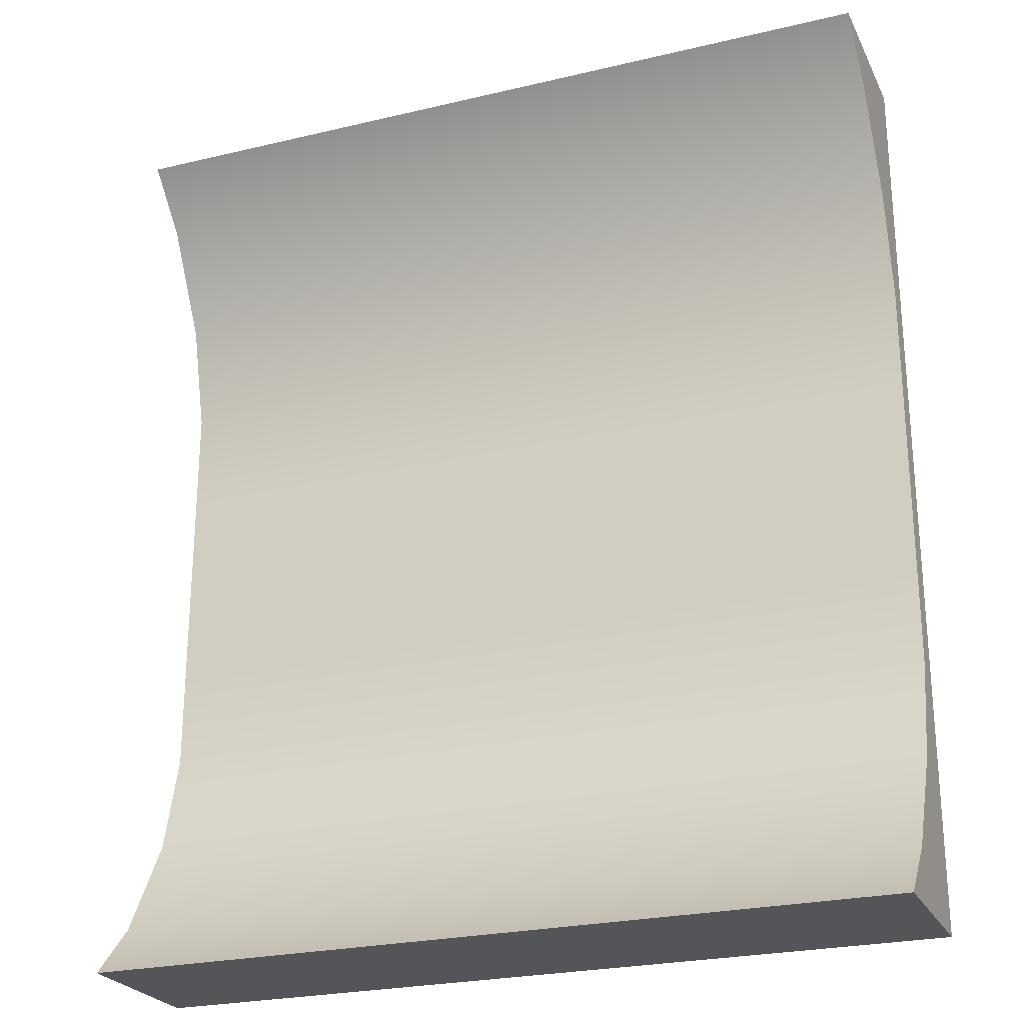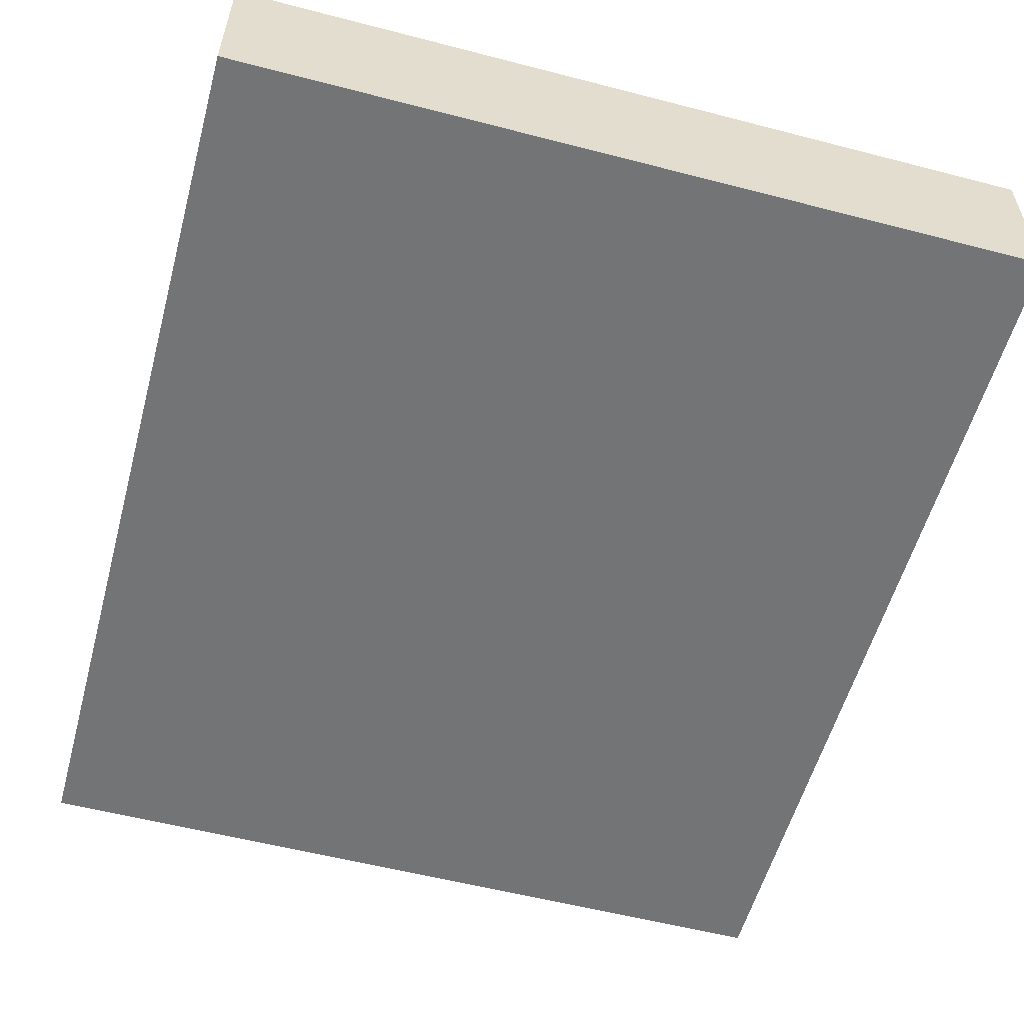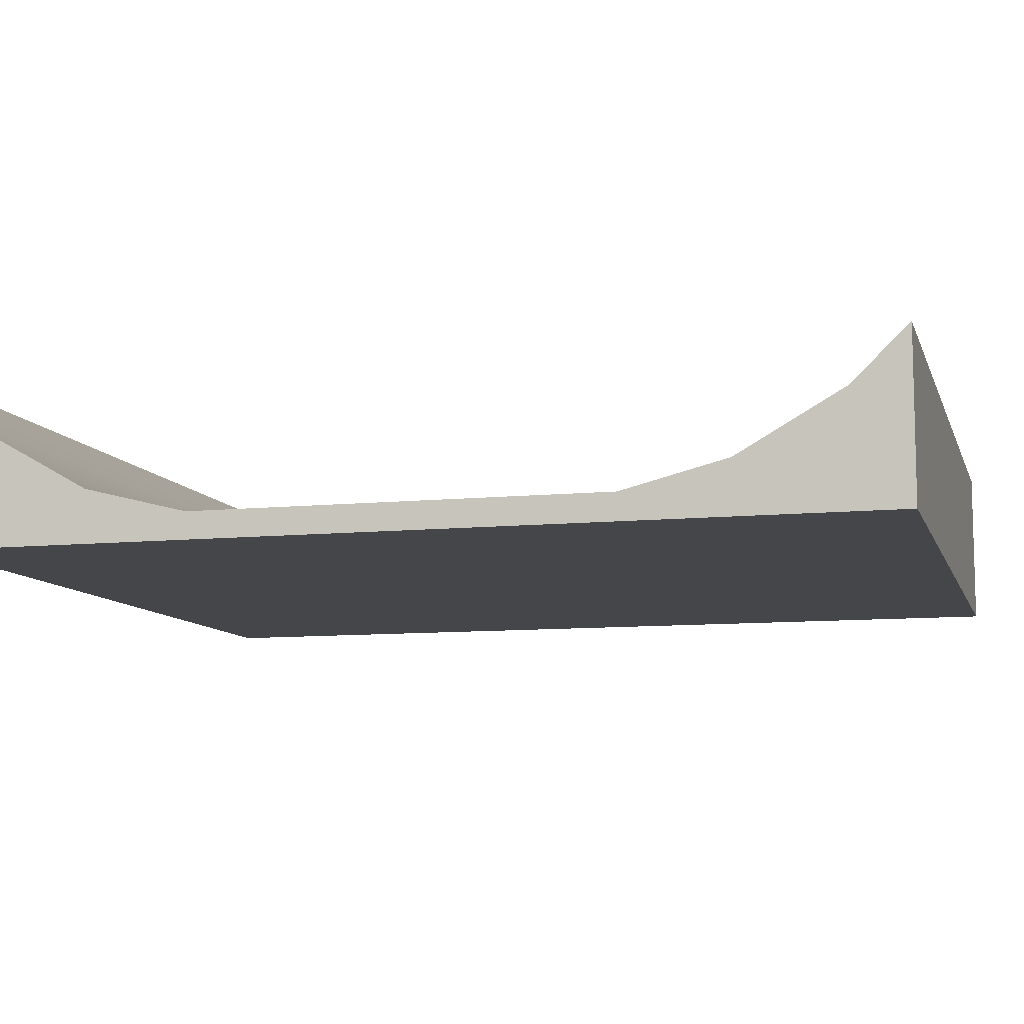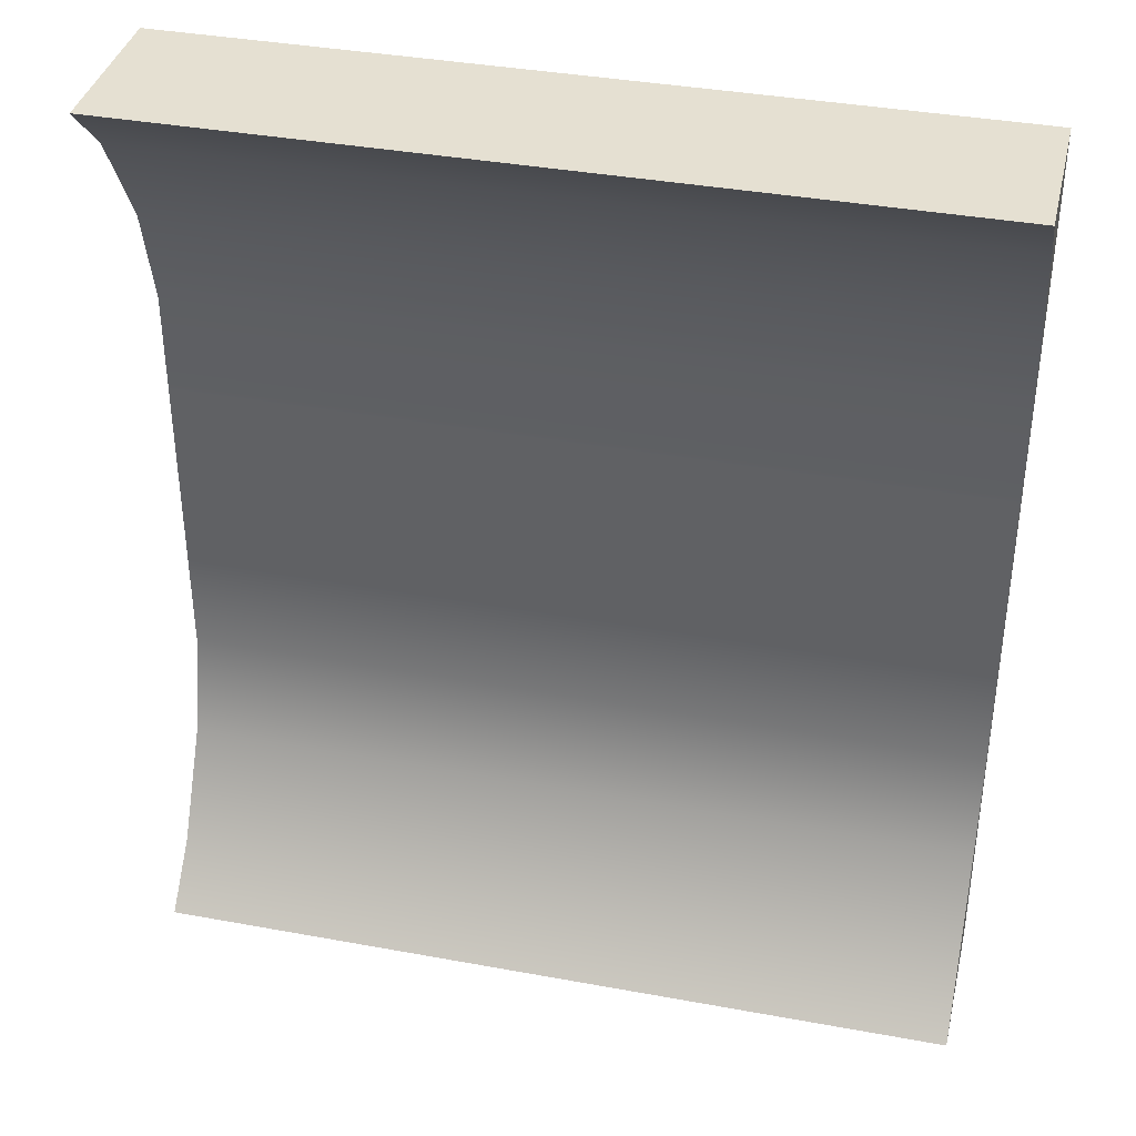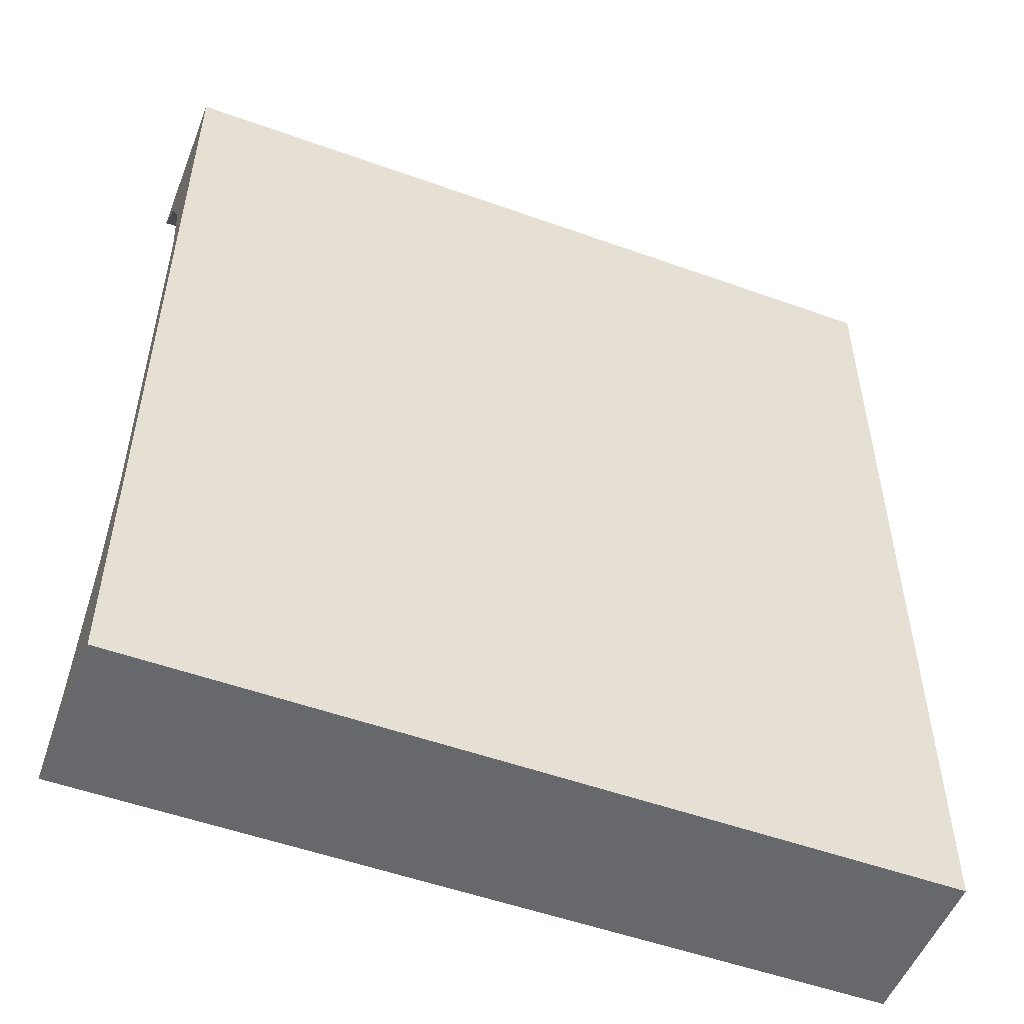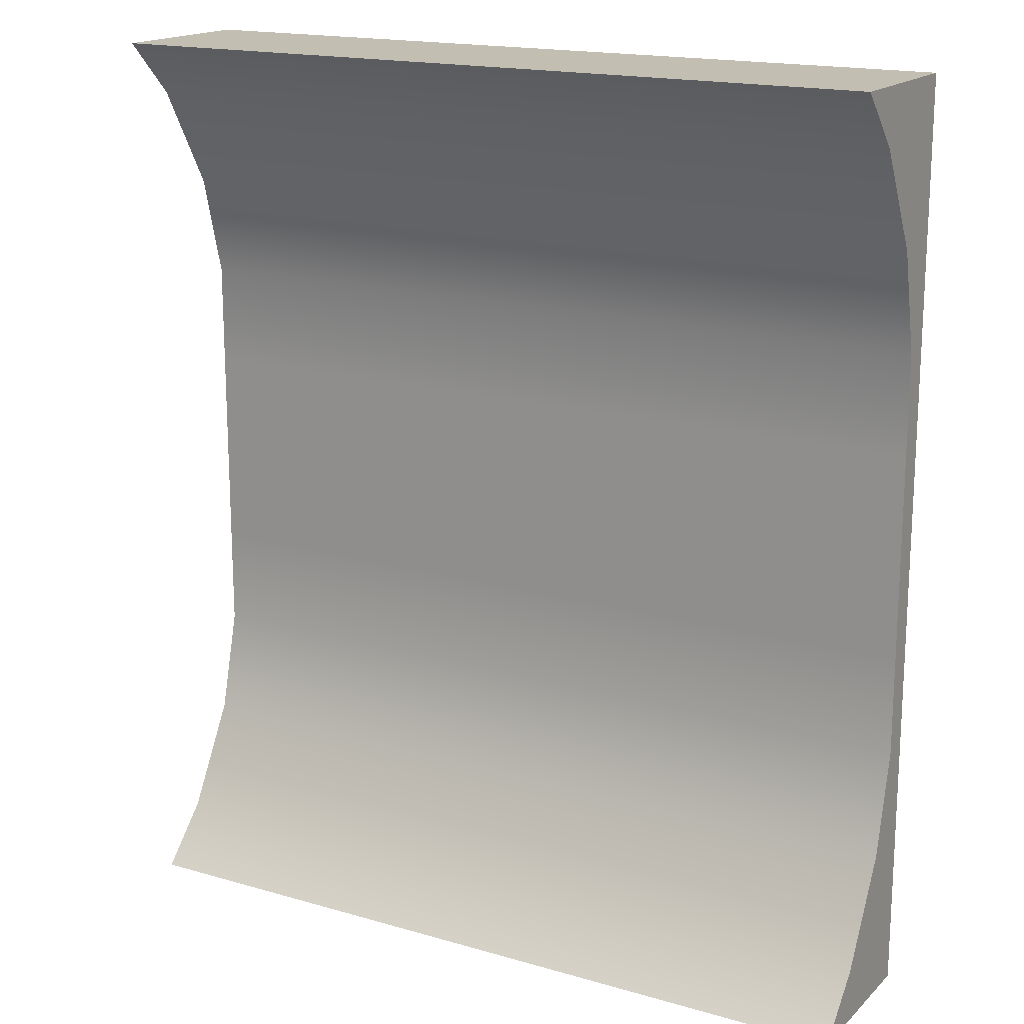
<metadata>
{"format":"obj","ext":"obj","renderer":"f3d","projection":"perspective","resolution":1024,"background":"white","views":[{"elev":-24.8,"azim":21.2,"up":"+Y"},{"elev":-56.2,"azim":164.8,"up":"+Z"},{"elev":-9.4,"azim":105.1,"up":"+Z"},{"elev":37.6,"azim":13.2,"up":"+Y"},{"elev":-52.3,"azim":158.8,"up":"+Y"},{"elev":17.3,"azim":29.9,"up":"+Y"}]}
</metadata>
<code>
g default
v -1 0.023 0.388
v 1 0.023 0.388
v -1 0.161 0.2564
v 1 0.161 0.2564
v -1 0.414 0.1133
v 1 0.414 0.1133
v -1 0.667 0.04936
v 1 0.667 0.04936
v -1 0.92 0.04936
v 1 0.92 0.04936
v -1 1.173 0.04936
v 1 1.173 0.04936
v -1 1.426 0.04936
v 1 1.426 0.04936
v -1 1.679 0.04936
v 1 1.679 0.04936
v -1 1.932 0.1133
v 1 1.932 0.1133
v -1 2.185 0.2564
v 1 2.185 0.2564
v -1 2.323 0.388
v 1 2.323 0.388
v -1 2.323 -0.0165
v 1 2.323 -0.0165
v -1 2.093 -0.0165
v 1 2.093 -0.0165
v -1 1.863 -0.0165
v 1 1.863 -0.0165
v -1 1.633 -0.0165
v 1 1.633 -0.0165
v -1 1.403 -0.0165
v 1 1.403 -0.0165
v -1 1.173 -0.0165
v 1 1.173 -0.0165
v -1 0.943 -0.0165
v 1 0.943 -0.0165
v -1 0.713 -0.0165
v 1 0.713 -0.0165
v -1 0.483 -0.0165
v 1 0.483 -0.0165
v -1 0.253 -0.0165
v 1 0.253 -0.0165
v -1 0.023 -0.0165
v 1 0.023 -0.0165
g flatWall:pCube1
f 1 2 4 3
f 3 4 6 5
f 5 6 8 7
f 7 8 10 9
f 9 10 12 11
f 11 12 14 13
f 13 14 16 15
f 15 16 18 17
f 17 18 20 19
f 19 20 22 21
f 21 22 24 23
f 23 24 26 25
f 25 26 28 27
f 27 28 30 29
f 29 30 32 31
f 31 32 34 33
f 33 34 36 35
f 35 36 38 37
f 37 38 40 39
f 39 40 42 41
f 41 42 44 43
f 43 44 2 1
f 2 44 42 4
f 4 42 40 6
f 6 40 38 8
f 8 38 36 10
f 10 36 34 12
f 12 34 32 14
f 14 32 30 16
f 16 30 28 18
f 18 28 26 20
f 20 26 24 22
f 43 1 3 41
f 41 3 5 39
f 39 5 7 37
f 37 7 9 35
f 35 9 11 33
f 33 11 13 31
f 31 13 15 29
f 29 15 17 27
f 27 17 19 25
f 25 19 21 23

</code>
